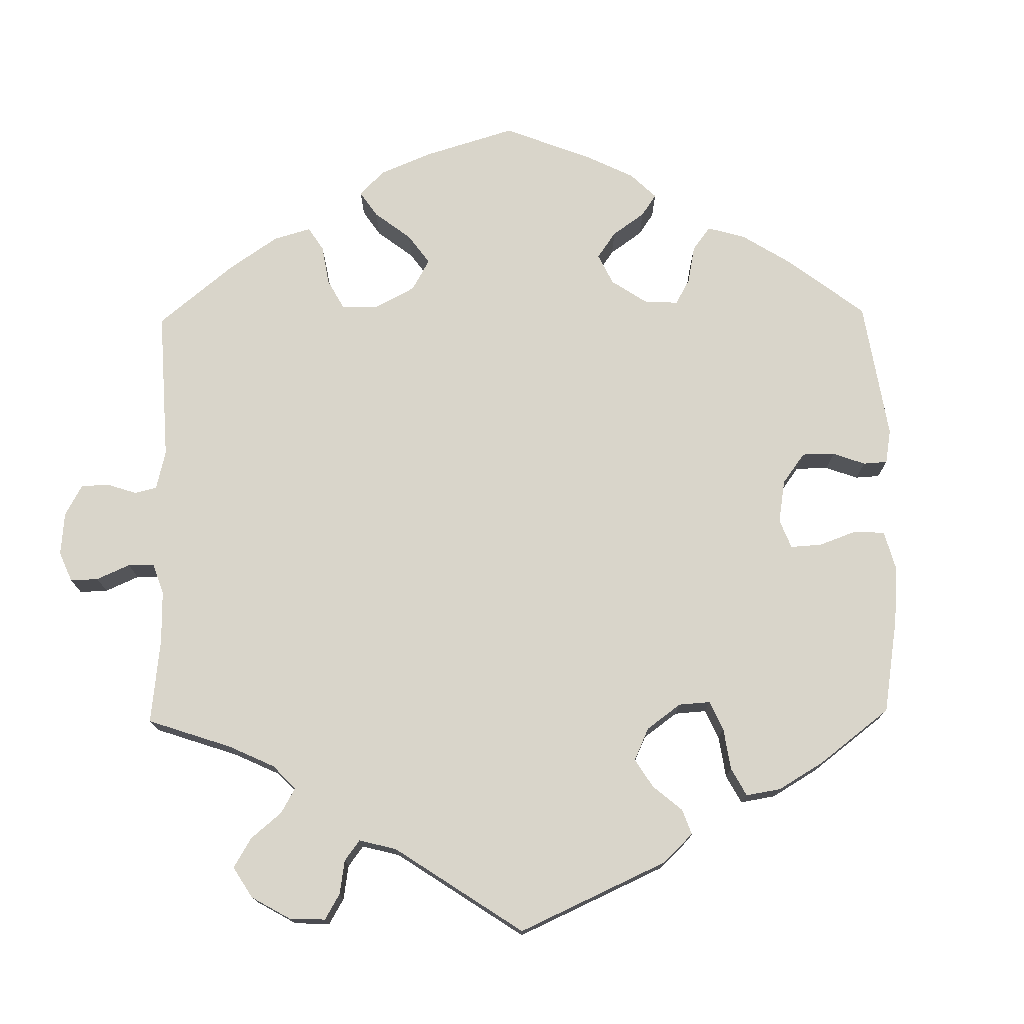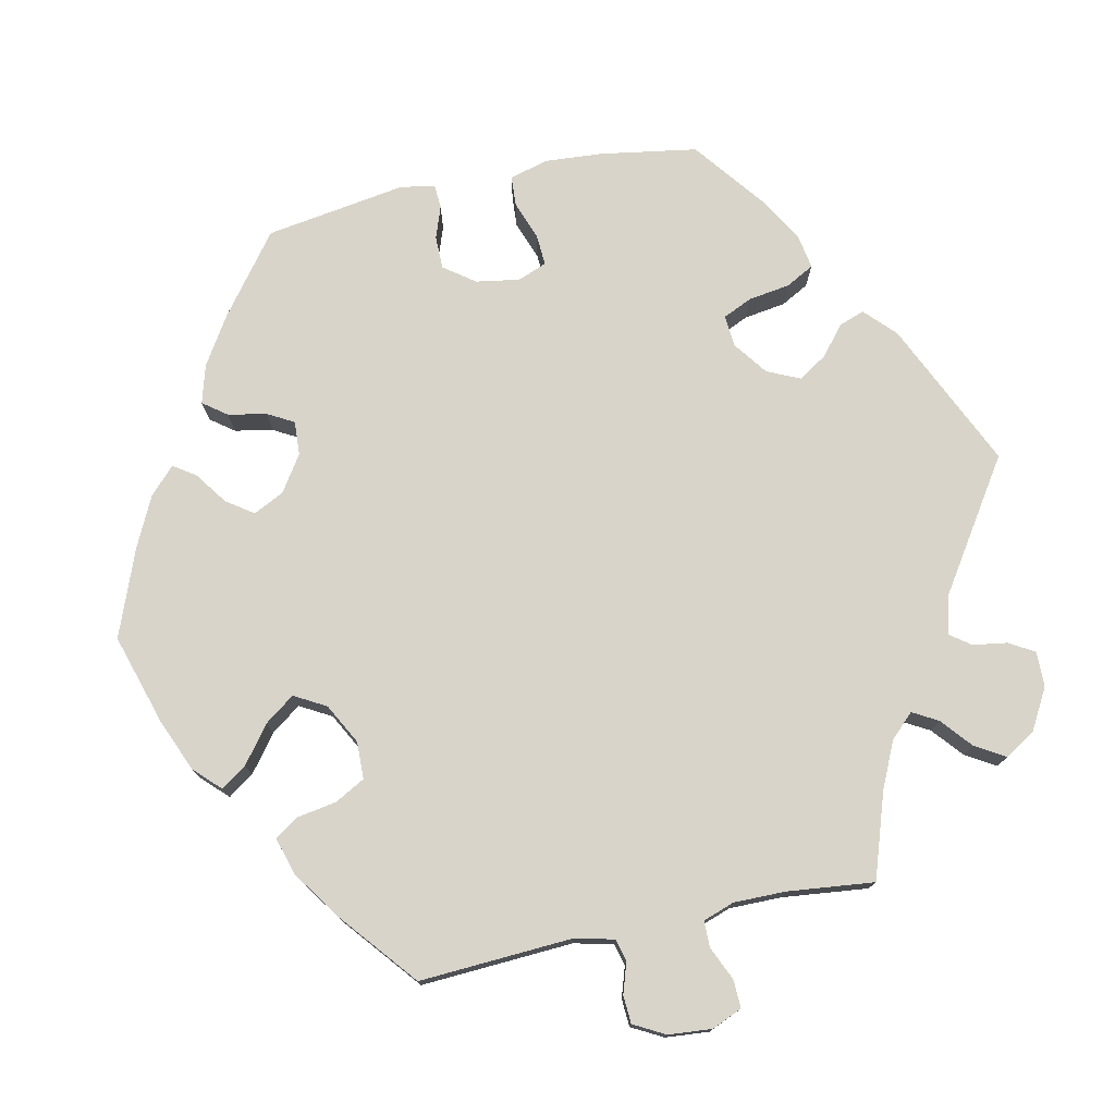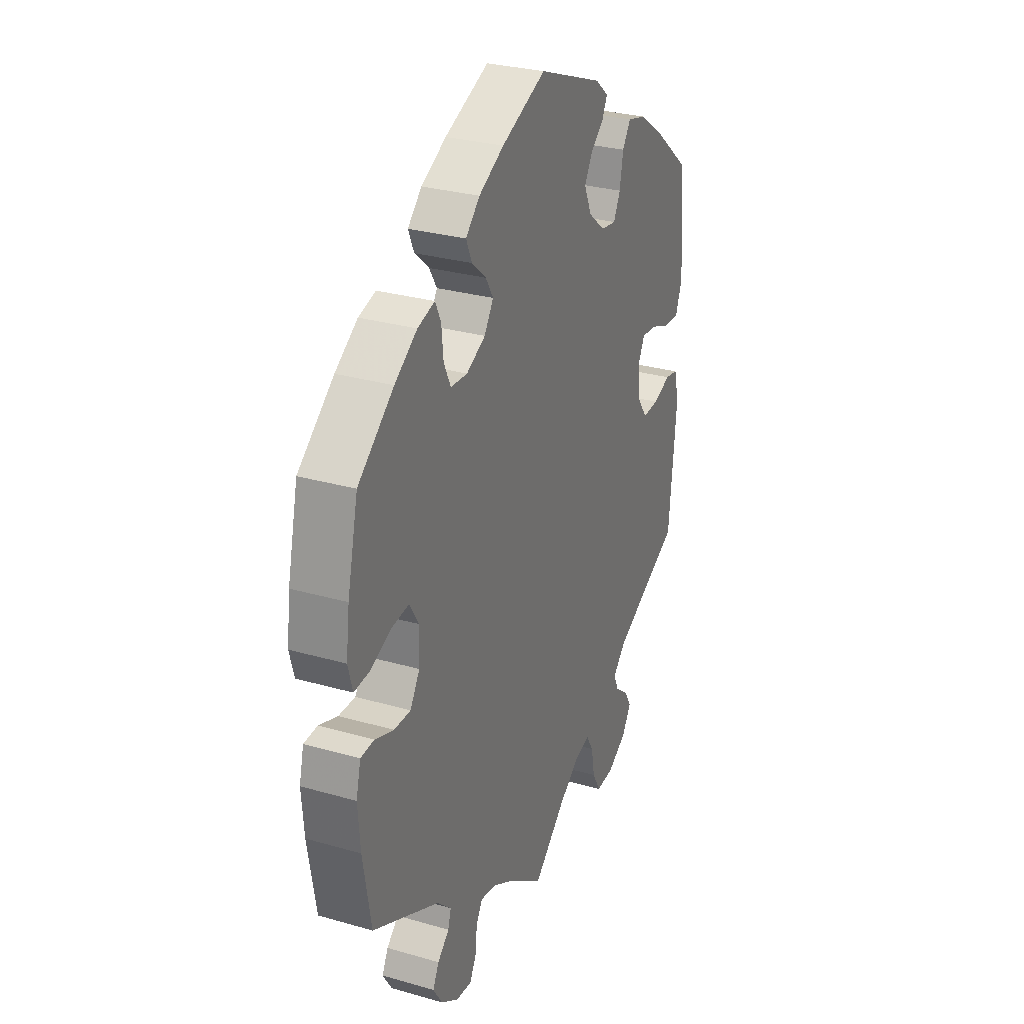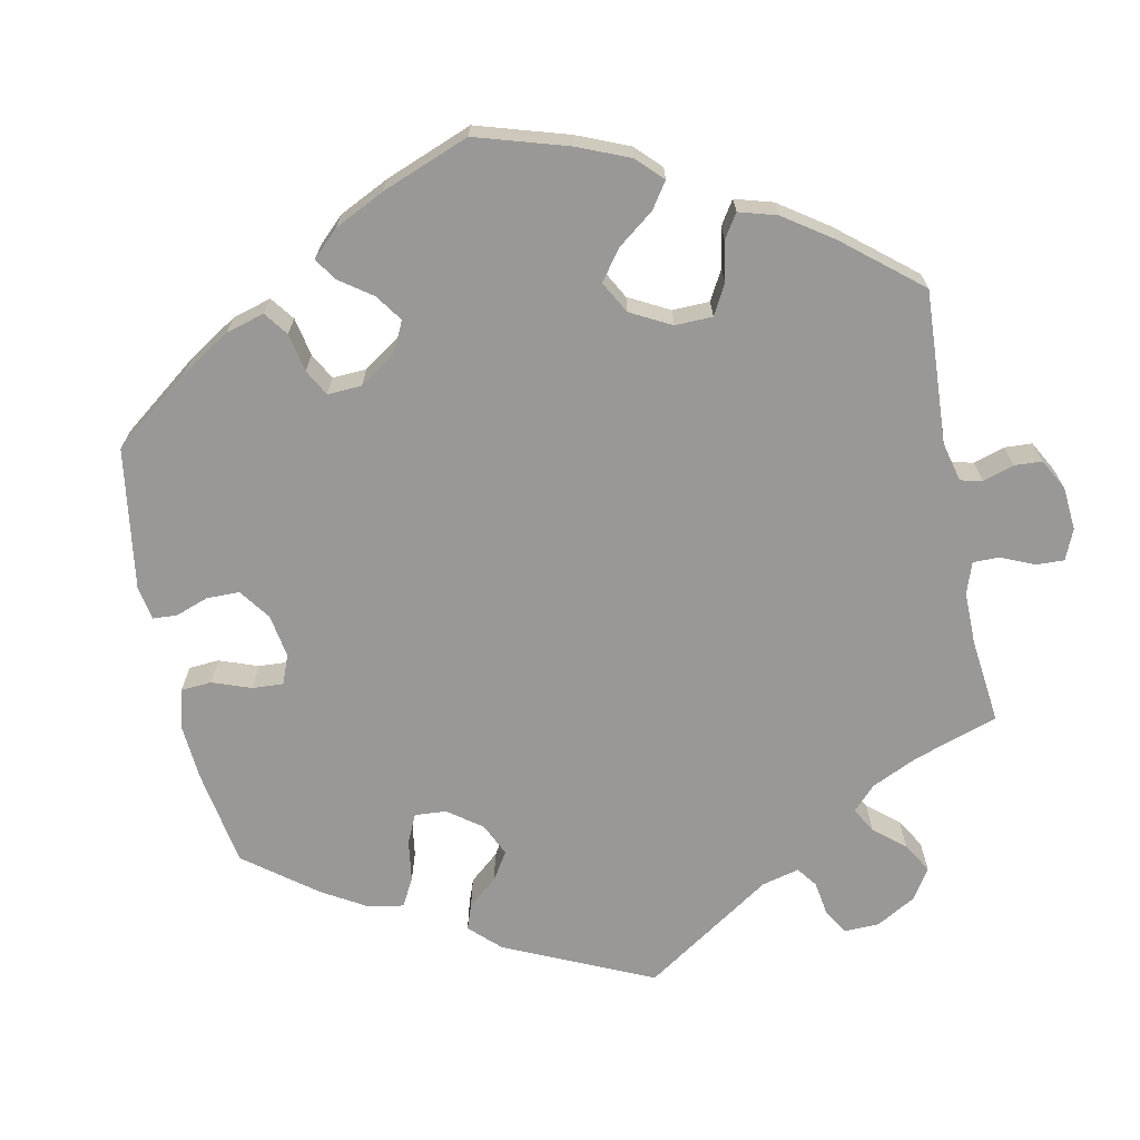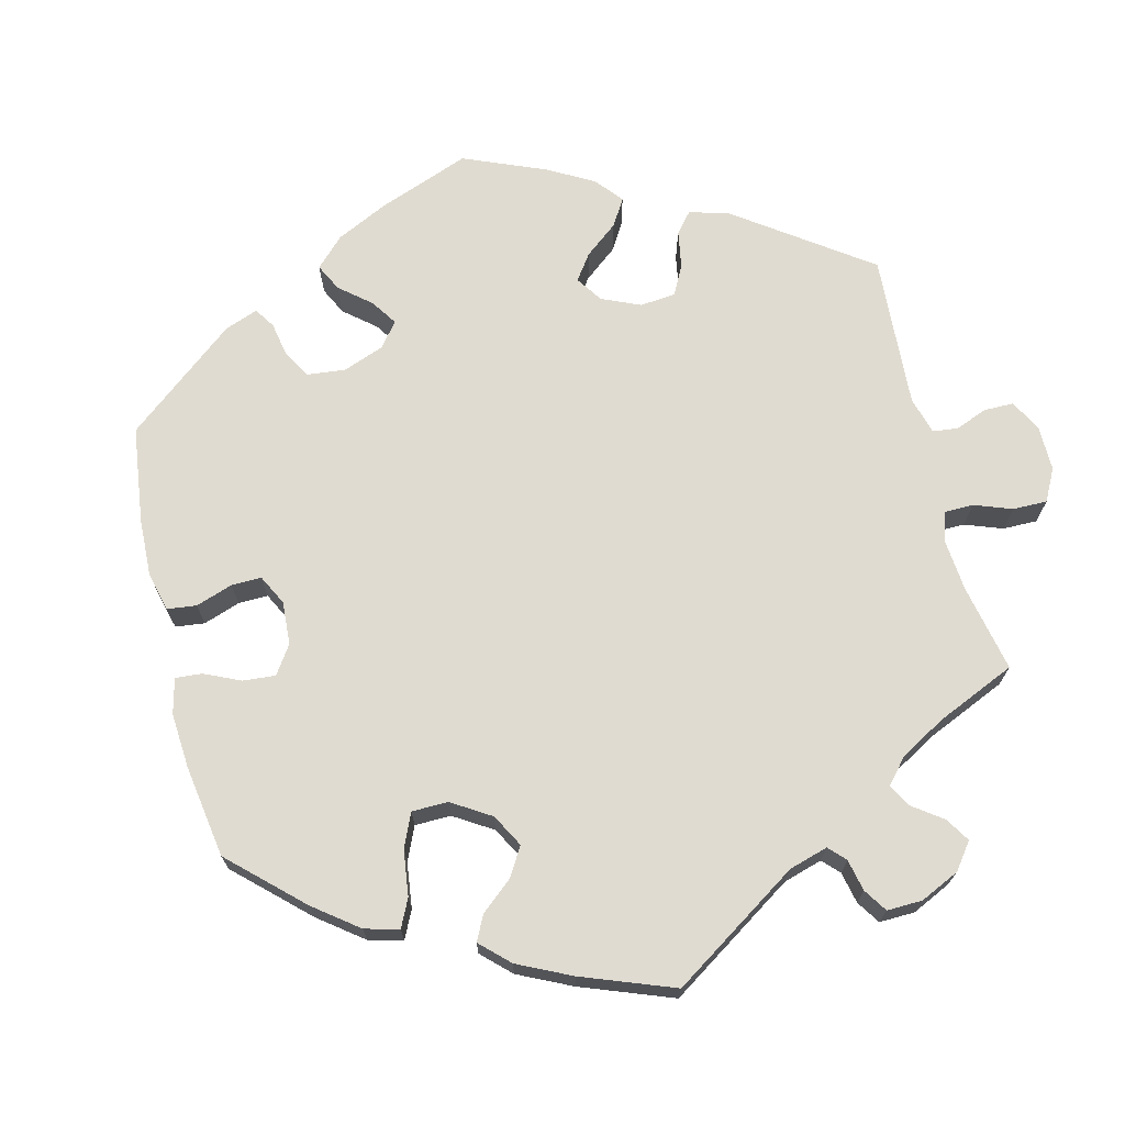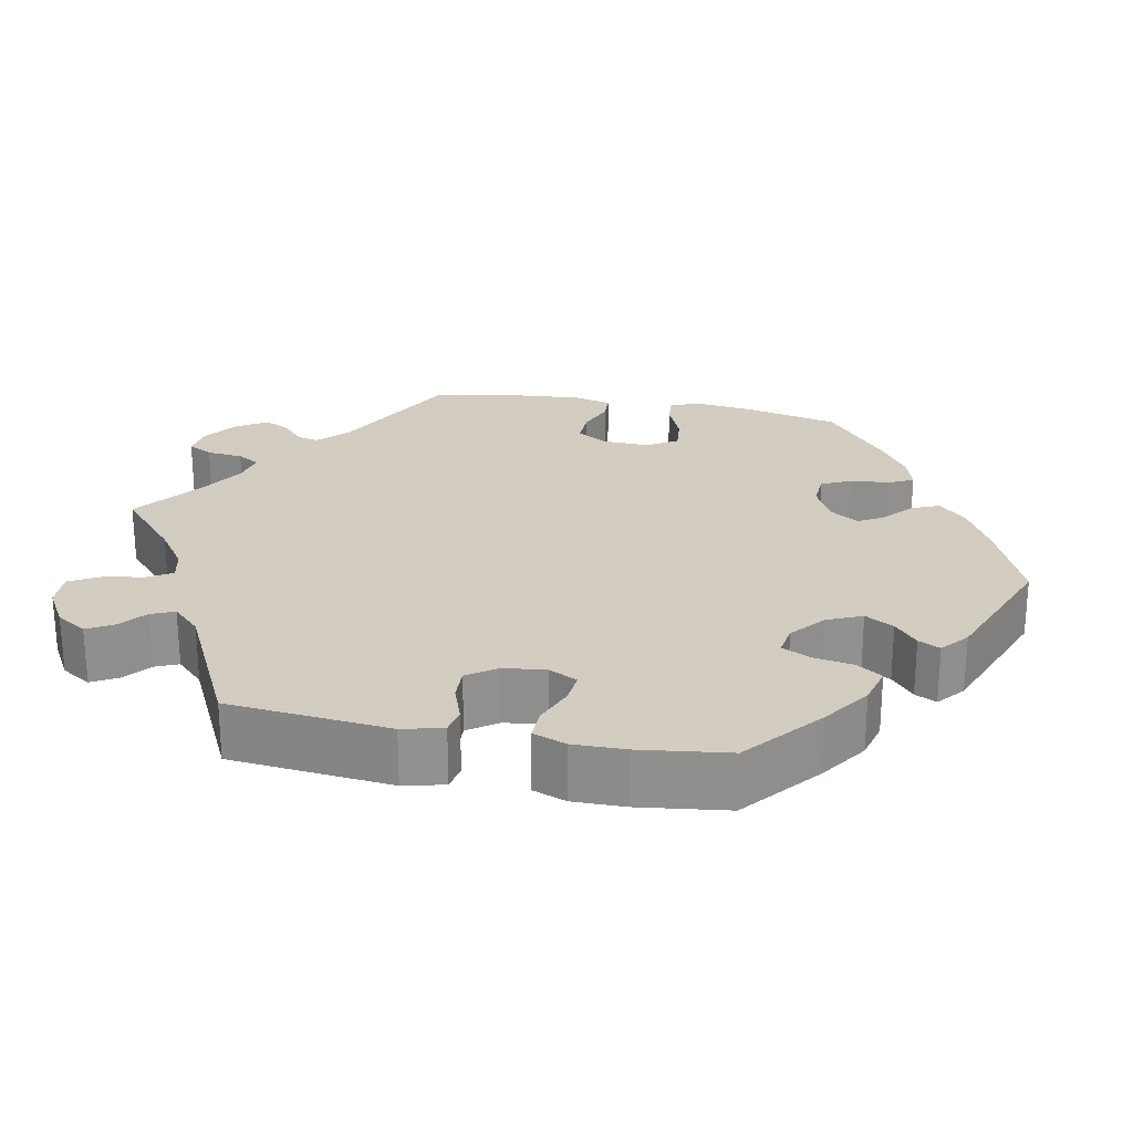
<metadata>
{"format":"obj","ext":"obj","renderer":"f3d","projection":"perspective","resolution":1024,"background":"white","views":[{"elev":74.6,"azim":-120.9,"up":"+Y"},{"elev":75.7,"azim":137.9,"up":"+Y"},{"elev":29.3,"azim":113.0,"up":"+Z"},{"elev":-68.6,"azim":71.6,"up":"+Y"},{"elev":69.9,"azim":106.1,"up":"+Y"},{"elev":24.3,"azim":-78.7,"up":"+Y"}]}
</metadata>
<code>
v 0.528 0.07 0.168
v 0.537 0.07 0.097
v 0.525 0.07 0.053
v 0.485 0.07 0.056
v 0.43 0.07 0.079
v 0.383 0.07 0.084
v 0.359 0.07 0.044
v 0.361 0.07 -0.015
v 0.386 0.07 -0.056
v 0.43 0.07 -0.055
v 0.479 0.07 -0.037
v 0.515 0.07 -0.039
v 0.527 0.07 -0.088
v 0.521 0.07 -0.164
v 0.5 0.07 -0.289
v 0.324 0.07 -0.378
v 0.286 0.07 -0.414
v 0.294 0.07 -0.442
v 0.325 0.07 -0.47
v 0.341 0.07 -0.502
v 0.317 0.07 -0.541
v 0.271 0.07 -0.573
v 0.229 0.07 -0.578
v 0.212 0.07 -0.546
v 0.207 0.07 -0.499
v 0.19 0.07 -0.47
v 0.148 0.07 -0.478
v 0.09 0.07 -0.512
v 0 0.07 -0.578
v -0.086 0.07 -0.502
v -0.14 0.07 -0.464
v -0.181 0.07 -0.454
v -0.2 0.07 -0.486
v -0.209 0.07 -0.537
v -0.231 0.07 -0.576
v -0.278 0.07 -0.574
v -0.329 0.07 -0.544
v -0.353 0.07 -0.505
v -0.334 0.07 -0.472
v -0.299 0.07 -0.444
v -0.286 0.07 -0.414
v -0.321 0.07 -0.378
v -0.5 0.07 -0.289
v -0.52 0.07 -0.08
v -0.507 0.07 -0.028
v -0.473 0.07 -0.022
v -0.426 0.07 -0.039
v -0.383 0.07 -0.041
v -0.356 0.07 -0.003
v -0.35 0.07 0.051
v -0.368 0.07 0.088
v -0.409 0.07 0.084
v -0.46 0.07 0.064
v -0.501 0.07 0.063
v -0.517 0.07 0.106
v -0.516 0.07 0.174
v -0.501 0.07 0.288
v -0.403 0.07 0.368
v -0.341 0.07 0.41
v -0.291 0.07 0.423
v -0.269 0.07 0.39
v -0.26 0.07 0.338
v -0.242 0.07 0.302
v -0.202 0.07 0.308
v -0.158 0.07 0.344
v -0.138 0.07 0.389
v -0.159 0.07 0.426
v -0.193 0.07 0.455
v -0.207 0.07 0.483
v -0.172 0.07 0.512
v -0.001 0.07 0.578
v 0.116 0.07 0.529
v 0.182 0.07 0.494
v 0.219 0.07 0.458
v 0.204 0.07 0.423
v 0.166 0.07 0.39
v 0.146 0.07 0.357
v 0.17 0.07 0.32
v 0.22 0.07 0.295
v 0.264 0.07 0.298
v 0.282 0.07 0.336
v 0.287 0.07 0.387
v 0.302 0.07 0.418
v 0.347 0.07 0.405
v 0.406 0.07 0.365
v 0.5 0.07 0.289
v 0.528 0 0.168
v 0.537 0 0.097
v 0.525 0 0.053
v 0.485 0 0.056
v 0.43 0 0.079
v 0.383 0 0.084
v 0.359 0 0.044
v 0.361 0 -0.015
v 0.386 0 -0.056
v 0.43 0 -0.055
v 0.479 0 -0.037
v 0.515 0 -0.039
v 0.527 0 -0.088
v 0.521 0 -0.164
v 0.5 0 -0.289
v 0.324 0 -0.378
v 0.286 0 -0.414
v 0.294 0 -0.442
v 0.325 0 -0.47
v 0.341 0 -0.502
v 0.317 0 -0.541
v 0.271 0 -0.573
v 0.229 0 -0.578
v 0.212 0 -0.546
v 0.207 0 -0.499
v 0.19 0 -0.47
v 0.148 0 -0.478
v 0.09 0 -0.512
v 0 0 -0.578
v -0.086 0 -0.502
v -0.14 0 -0.464
v -0.181 0 -0.454
v -0.2 0 -0.486
v -0.209 0 -0.537
v -0.231 0 -0.576
v -0.278 0 -0.574
v -0.329 0 -0.544
v -0.353 0 -0.505
v -0.334 0 -0.472
v -0.299 0 -0.444
v -0.286 0 -0.414
v -0.321 0 -0.378
v -0.5 0 -0.289
v -0.52 0 -0.08
v -0.507 0 -0.028
v -0.473 0 -0.022
v -0.426 0 -0.039
v -0.383 0 -0.041
v -0.356 0 -0.003
v -0.35 0 0.051
v -0.368 0 0.088
v -0.409 0 0.084
v -0.46 0 0.064
v -0.501 0 0.063
v -0.517 0 0.106
v -0.516 0 0.174
v -0.501 0 0.288
v -0.403 0 0.368
v -0.341 0 0.41
v -0.291 0 0.423
v -0.269 0 0.39
v -0.26 0 0.338
v -0.242 0 0.302
v -0.202 0 0.308
v -0.158 0 0.344
v -0.138 0 0.389
v -0.159 0 0.426
v -0.193 0 0.455
v -0.207 0 0.483
v -0.172 0 0.512
v -0.001 0 0.578
v 0.116 0 0.529
v 0.182 0 0.494
v 0.219 0 0.458
v 0.204 0 0.423
v 0.166 0 0.39
v 0.146 0 0.357
v 0.17 0 0.32
v 0.22 0 0.295
v 0.264 0 0.298
v 0.282 0 0.336
v 0.287 0 0.387
v 0.302 0 0.418
v 0.347 0 0.405
v 0.406 0 0.365
v 0.5 0 0.289
f 81 82 83 84
f 80 81 84 85
f 73 74 75 76
f 73 76 77
f 72 73 77
f 71 72 77
f 70 71 77 78
f 67 68 69 70
f 66 67 70 78
f 59 60 61 62
f 59 62 63
f 58 59 63
f 57 58 63
f 56 57 63
f 55 56 63 64
f 52 53 54 55
f 51 52 55 64
f 44 45 46 47
f 42 43 44 47
f 41 42 47 48
f 37 38 39 40
f 37 40 41
f 36 37 41
f 33 34 35 36
f 32 33 36 41
f 31 32 41 48
f 28 29 30
f 27 28 30 31
f 26 27 31 48
f 22 23 24 25
f 22 25 26
f 21 22 26
f 18 19 20 21
f 17 18 21 26
f 16 17 26 48
f 10 11 12 13
f 9 10 13 14
f 2 3 4 5
f 2 5 6
f 1 2 6
f 80 85 86 1
f 65 66 78 79
f 51 64 65 79
f 50 51 79 80
f 49 50 80 1
f 9 14 15 16
f 8 9 16 48
f 7 8 48 49
f 49 1 6
f 6 7 49
f 170 169 168 167
f 171 170 167 166
f 162 161 160 159
f 163 162 159
f 163 159 158
f 163 158 157
f 164 163 157 156
f 156 155 154 153
f 164 156 153 152
f 148 147 146 145
f 149 148 145
f 149 145 144
f 149 144 143
f 149 143 142
f 150 149 142 141
f 141 140 139 138
f 150 141 138 137
f 133 132 131 130
f 133 130 129 128
f 134 133 128 127
f 126 125 124 123
f 127 126 123
f 127 123 122
f 122 121 120 119
f 127 122 119 118
f 134 127 118 117
f 116 115 114
f 117 116 114 113
f 134 117 113 112
f 111 110 109 108
f 112 111 108
f 112 108 107
f 107 106 105 104
f 112 107 104 103
f 134 112 103 102
f 99 98 97 96
f 100 99 96 95
f 91 90 89 88
f 92 91 88
f 92 88 87
f 87 172 171 166
f 165 164 152 151
f 165 151 150 137
f 166 165 137 136
f 87 166 136 135
f 102 101 100 95
f 134 102 95 94
f 135 134 94 93
f 92 87 135
f 135 93 92
f 1 87 88 2
f 2 88 89 3
f 3 89 90 4
f 4 90 91 5
f 5 91 92 6
f 6 92 93 7
f 7 93 94 8
f 8 94 95 9
f 9 95 96 10
f 10 96 97 11
f 11 97 98 12
f 12 98 99 13
f 13 99 100 14
f 14 100 101 15
f 15 101 102 16
f 16 102 103 17
f 17 103 104 18
f 18 104 105 19
f 19 105 106 20
f 20 106 107 21
f 21 107 108 22
f 22 108 109 23
f 23 109 110 24
f 24 110 111 25
f 25 111 112 26
f 26 112 113 27
f 27 113 114 28
f 28 114 115 29
f 29 115 116 30
f 30 116 117 31
f 31 117 118 32
f 32 118 119 33
f 33 119 120 34
f 34 120 121 35
f 35 121 122 36
f 36 122 123 37
f 37 123 124 38
f 38 124 125 39
f 39 125 126 40
f 40 126 127 41
f 41 127 128 42
f 42 128 129 43
f 43 129 130 44
f 44 130 131 45
f 45 131 132 46
f 46 132 133 47
f 47 133 134 48
f 48 134 135 49
f 49 135 136 50
f 50 136 137 51
f 51 137 138 52
f 52 138 139 53
f 53 139 140 54
f 54 140 141 55
f 55 141 142 56
f 56 142 143 57
f 57 143 144 58
f 58 144 145 59
f 59 145 146 60
f 60 146 147 61
f 61 147 148 62
f 62 148 149 63
f 63 149 150 64
f 64 150 151 65
f 65 151 152 66
f 66 152 153 67
f 67 153 154 68
f 68 154 155 69
f 69 155 156 70
f 70 156 157 71
f 71 157 158 72
f 72 158 159 73
f 73 159 160 74
f 74 160 161 75
f 75 161 162 76
f 76 162 163 77
f 77 163 164 78
f 78 164 165 79
f 79 165 166 80
f 80 166 167 81
f 81 167 168 82
f 82 168 169 83
f 83 169 170 84
f 84 170 171 85
f 85 171 172 86
f 86 172 87 1

</code>
